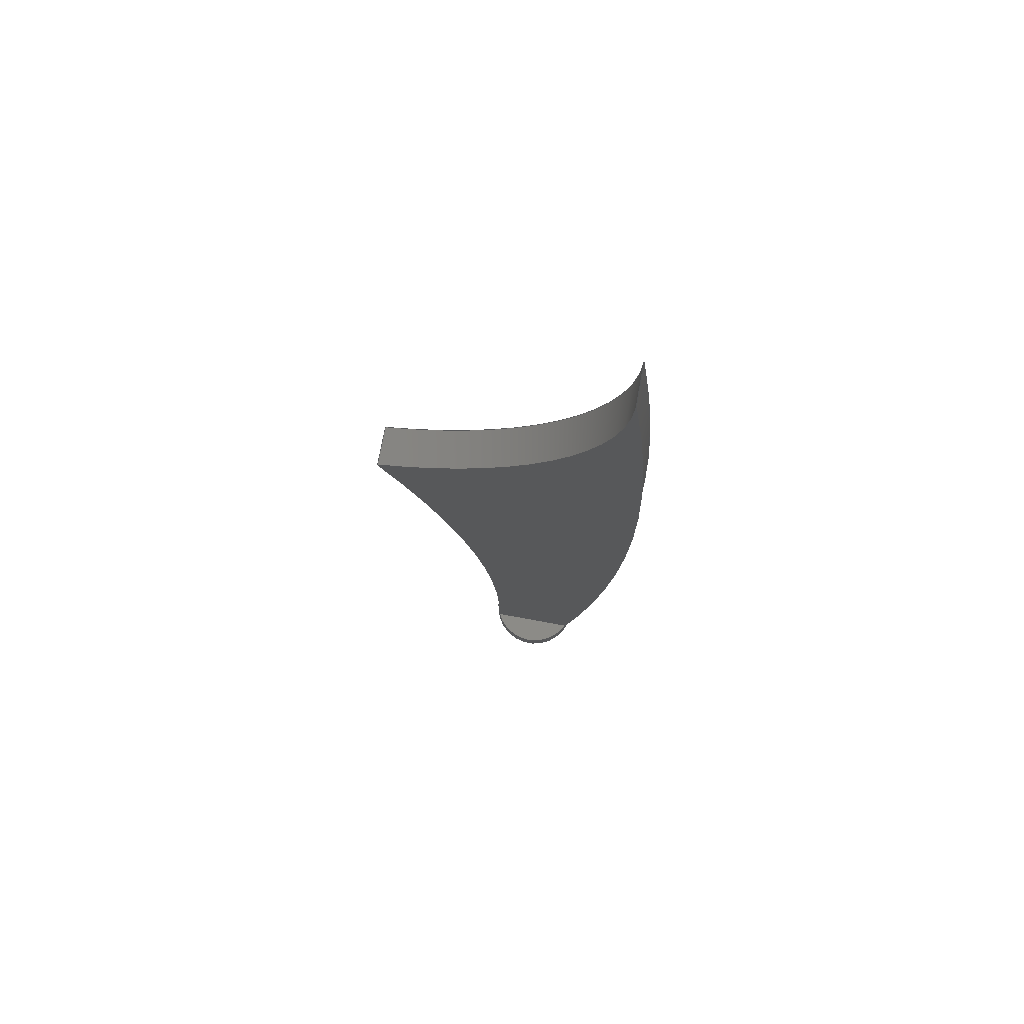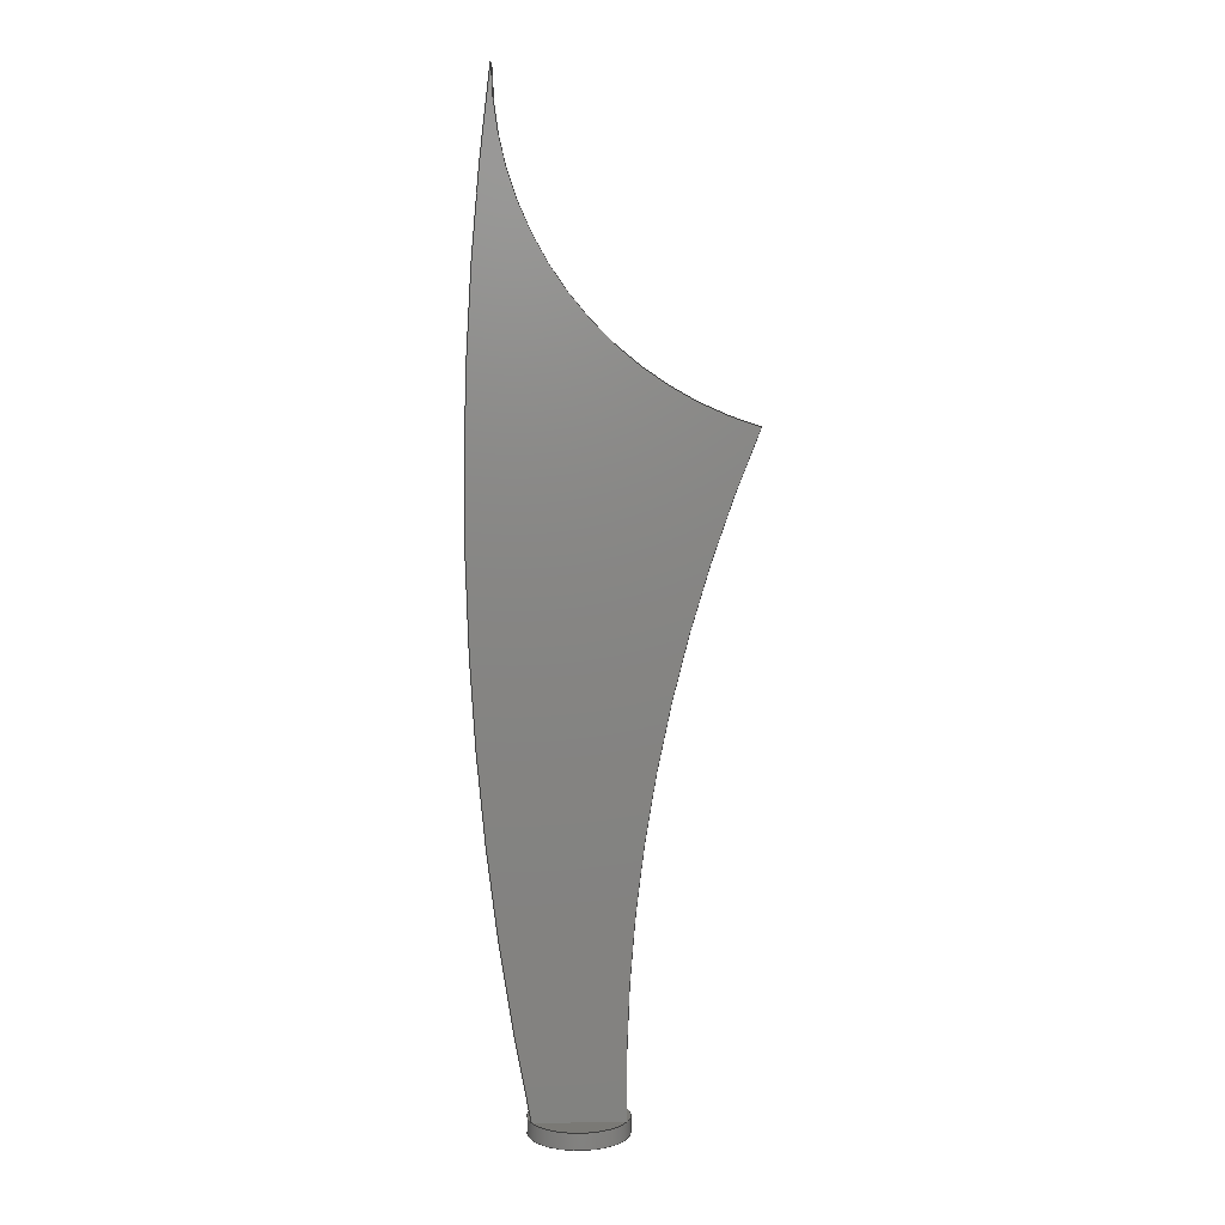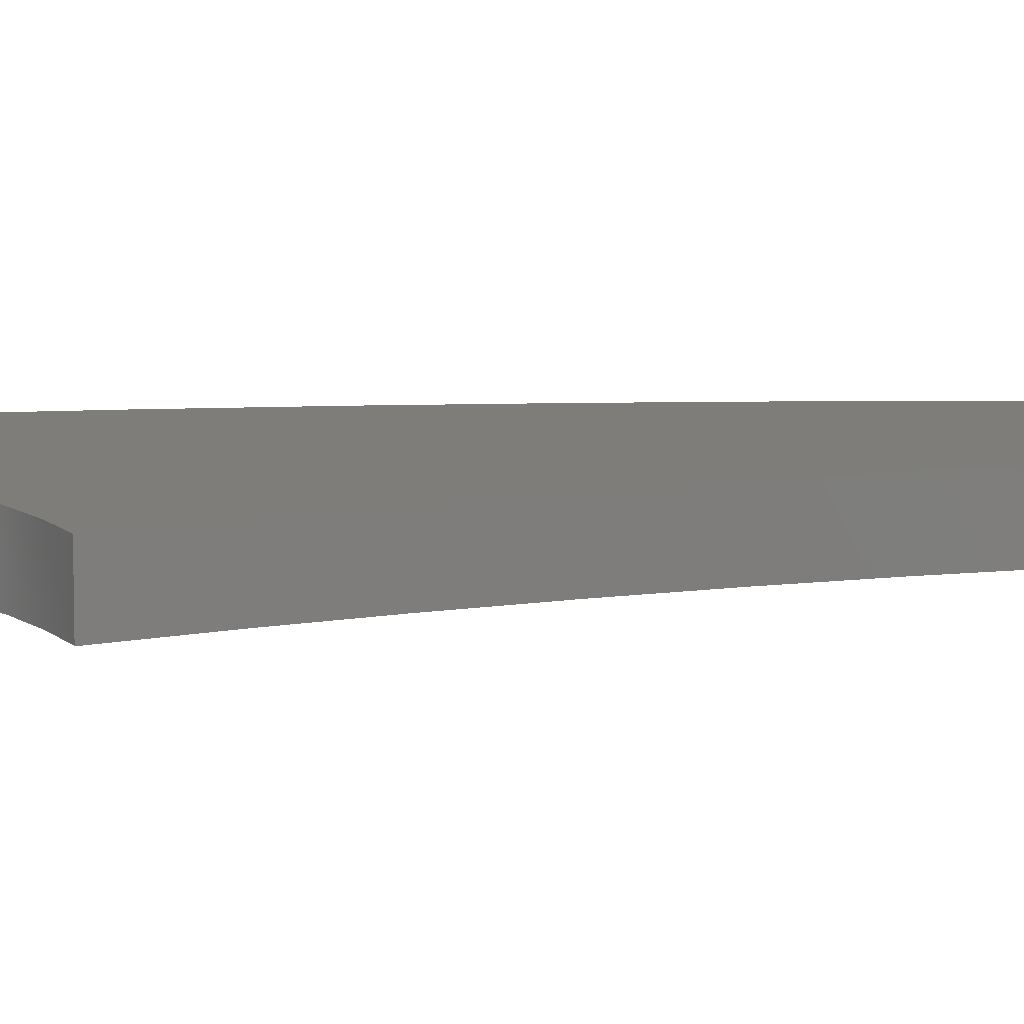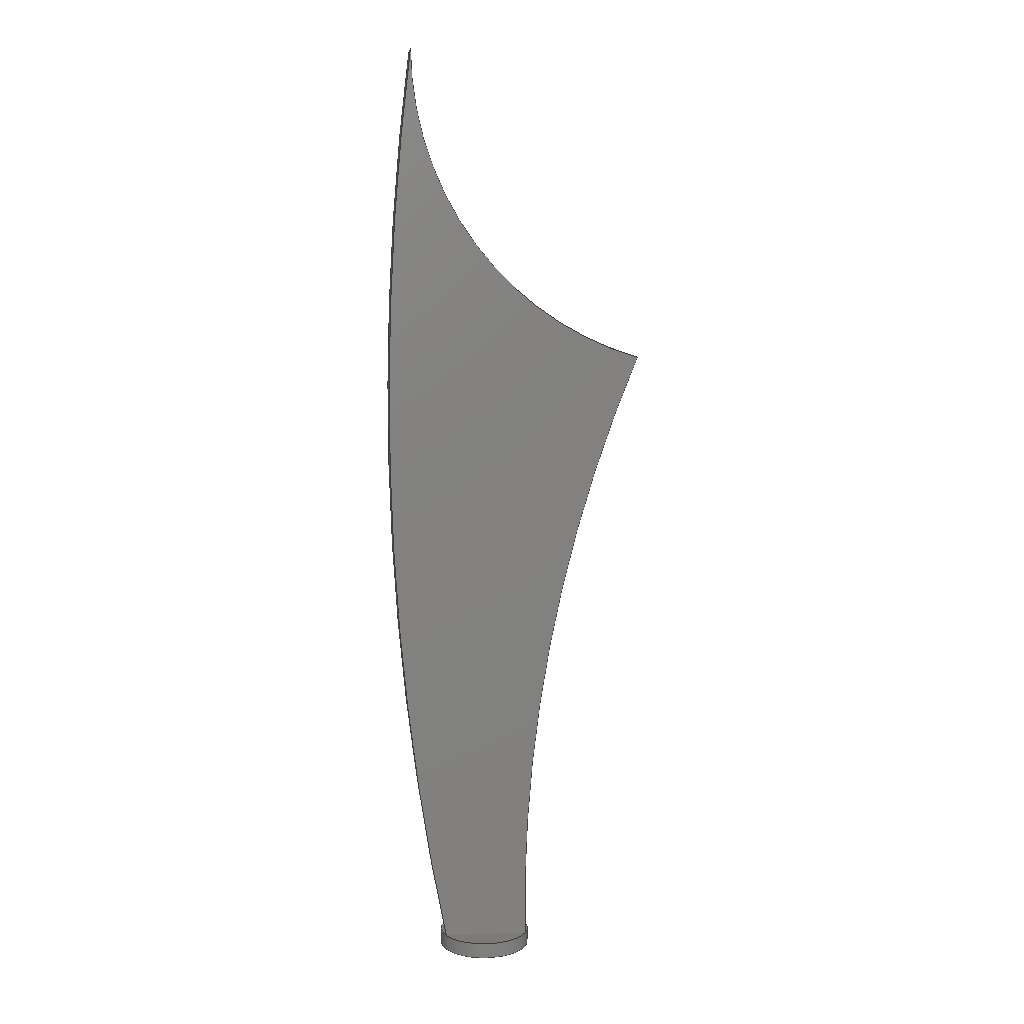
<metadata>
{"format":"step","ext":"step","renderer":"f3d","projection":"perspective","resolution":1024,"background":"white","views":[{"elev":75.3,"azim":10.4,"up":"+Y"},{"elev":6.2,"azim":178.7,"up":"+Y"},{"elev":10.4,"azim":-96.3,"up":"+Z"},{"elev":8.4,"azim":174.3,"up":"+Y"}]}
</metadata>
<code>
ISO-10303-21;
DATA;
#1=MECHANICAL_DESIGN_GEOMETRIC_PRESENTATION_REPRESENTATION('',(#131,#132,
#133,#134),#282);
#2=SHAPE_REPRESENTATION_RELATIONSHIP('SRR','None',#289,#3);
#3=ADVANCED_BREP_SHAPE_REPRESENTATION('',(#4),#281);
#4=MANIFOLD_SOLID_BREP('Body1',#146);
#5=CYLINDRICAL_SURFACE('',#169,0.6042);
#6=CYLINDRICAL_SURFACE('',#172,4.167);
#7=CYLINDRICAL_SURFACE('',#175,36.25);
#8=CYLINDRICAL_SURFACE('',#178,19.75);
#9=FACE_OUTER_BOUND('',#20,.T.);
#10=FACE_OUTER_BOUND('',#21,.T.);
#11=FACE_OUTER_BOUND('',#22,.T.);
#12=FACE_OUTER_BOUND('',#23,.T.);
#13=FACE_OUTER_BOUND('',#24,.T.);
#14=FACE_OUTER_BOUND('',#25,.T.);
#15=FACE_OUTER_BOUND('',#26,.T.);
#16=FACE_OUTER_BOUND('',#27,.T.);
#17=FACE_OUTER_BOUND('',#28,.T.);
#18=FACE_OUTER_BOUND('',#29,.T.);
#19=FACE_OUTER_BOUND('',#30,.T.);
#20=EDGE_LOOP('',(#86,#87));
#21=EDGE_LOOP('',(#88,#89));
#22=EDGE_LOOP('',(#90,#91));
#23=EDGE_LOOP('',(#92,#93,#94));
#24=EDGE_LOOP('',(#95,#96,#97,#98,#99,#100,#101,#102));
#25=EDGE_LOOP('',(#103));
#26=EDGE_LOOP('',(#104,#105,#106,#107));
#27=EDGE_LOOP('',(#108,#109,#110,#111));
#28=EDGE_LOOP('',(#112,#113,#114,#115));
#29=EDGE_LOOP('',(#116,#117,#118,#119));
#30=EDGE_LOOP('',(#120,#121,#122,#123));
#31=CIRCLE('',#161,0.6042);
#32=CIRCLE('',#163,0.6042);
#33=CIRCLE('',#165,0.6042);
#34=CIRCLE('',#167,0.6042);
#35=CIRCLE('',#168,0.6042);
#36=CIRCLE('',#170,0.6042);
#37=CIRCLE('',#173,4.167);
#38=CIRCLE('',#174,4.167);
#39=CIRCLE('',#176,36.25);
#40=CIRCLE('',#177,36.25);
#41=CIRCLE('',#179,19.75);
#42=CIRCLE('',#180,19.75);
#43=LINE('',#242,#50);
#44=LINE('',#246,#51);
#45=LINE('',#250,#52);
#46=LINE('',#253,#53);
#47=LINE('',#260,#54);
#48=LINE('',#267,#55);
#49=LINE('',#270,#56);
#50=VECTOR('',#187,1);
#51=VECTOR('',#192,1);
#52=VECTOR('',#197,1);
#53=VECTOR('',#202,1);
#54=VECTOR('',#211,0.6042);
#55=VECTOR('',#218,1);
#56=VECTOR('',#221,1);
#57=VERTEX_POINT('',#240);
#58=VERTEX_POINT('',#241);
#59=VERTEX_POINT('',#245);
#60=VERTEX_POINT('',#249);
#61=VERTEX_POINT('',#254);
#62=VERTEX_POINT('',#258);
#63=VERTEX_POINT('',#263);
#64=VERTEX_POINT('',#264);
#65=VERTEX_POINT('',#266);
#66=VERTEX_POINT('',#268);
#67=EDGE_CURVE('',#57,#58,#43,.T.);
#68=EDGE_CURVE('',#57,#58,#31,.T.);
#69=EDGE_CURVE('',#58,#59,#44,.T.);
#70=EDGE_CURVE('',#58,#59,#32,.T.);
#71=EDGE_CURVE('',#60,#59,#45,.T.);
#72=EDGE_CURVE('',#59,#60,#33,.T.);
#73=EDGE_CURVE('',#57,#60,#46,.T.);
#74=EDGE_CURVE('',#61,#57,#34,.T.);
#75=EDGE_CURVE('',#60,#61,#35,.T.);
#76=EDGE_CURVE('',#62,#62,#36,.T.);
#77=EDGE_CURVE('',#62,#61,#47,.T.);
#78=EDGE_CURVE('',#63,#64,#37,.T.);
#79=EDGE_CURVE('',#63,#65,#48,.T.);
#80=EDGE_CURVE('',#66,#65,#38,.T.);
#81=EDGE_CURVE('',#64,#66,#49,.T.);
#82=EDGE_CURVE('',#58,#64,#39,.T.);
#83=EDGE_CURVE('',#59,#66,#40,.T.);
#84=EDGE_CURVE('',#57,#63,#41,.T.);
#85=EDGE_CURVE('',#65,#60,#42,.T.);
#86=ORIENTED_EDGE('',*,*,#67,.T.);
#87=ORIENTED_EDGE('',*,*,#68,.F.);
#88=ORIENTED_EDGE('',*,*,#69,.T.);
#89=ORIENTED_EDGE('',*,*,#70,.F.);
#90=ORIENTED_EDGE('',*,*,#71,.F.);
#91=ORIENTED_EDGE('',*,*,#72,.F.);
#92=ORIENTED_EDGE('',*,*,#73,.F.);
#93=ORIENTED_EDGE('',*,*,#74,.F.);
#94=ORIENTED_EDGE('',*,*,#75,.F.);
#95=ORIENTED_EDGE('',*,*,#76,.F.);
#96=ORIENTED_EDGE('',*,*,#77,.T.);
#97=ORIENTED_EDGE('',*,*,#74,.T.);
#98=ORIENTED_EDGE('',*,*,#68,.T.);
#99=ORIENTED_EDGE('',*,*,#70,.T.);
#100=ORIENTED_EDGE('',*,*,#72,.T.);
#101=ORIENTED_EDGE('',*,*,#75,.T.);
#102=ORIENTED_EDGE('',*,*,#77,.F.);
#103=ORIENTED_EDGE('',*,*,#76,.T.);
#104=ORIENTED_EDGE('',*,*,#78,.F.);
#105=ORIENTED_EDGE('',*,*,#79,.T.);
#106=ORIENTED_EDGE('',*,*,#80,.F.);
#107=ORIENTED_EDGE('',*,*,#81,.F.);
#108=ORIENTED_EDGE('',*,*,#82,.T.);
#109=ORIENTED_EDGE('',*,*,#81,.T.);
#110=ORIENTED_EDGE('',*,*,#83,.F.);
#111=ORIENTED_EDGE('',*,*,#69,.F.);
#112=ORIENTED_EDGE('',*,*,#84,.F.);
#113=ORIENTED_EDGE('',*,*,#73,.T.);
#114=ORIENTED_EDGE('',*,*,#85,.F.);
#115=ORIENTED_EDGE('',*,*,#79,.F.);
#116=ORIENTED_EDGE('',*,*,#85,.T.);
#117=ORIENTED_EDGE('',*,*,#71,.T.);
#118=ORIENTED_EDGE('',*,*,#83,.T.);
#119=ORIENTED_EDGE('',*,*,#80,.T.);
#120=ORIENTED_EDGE('',*,*,#84,.T.);
#121=ORIENTED_EDGE('',*,*,#78,.T.);
#122=ORIENTED_EDGE('',*,*,#82,.F.);
#123=ORIENTED_EDGE('',*,*,#67,.F.);
#124=PLANE('',#160);
#125=PLANE('',#162);
#126=PLANE('',#164);
#127=PLANE('',#166);
#128=PLANE('',#171);
#129=PLANE('',#181);
#130=PLANE('',#182);
#131=STYLED_ITEM('',(#300),#135);
#132=STYLED_ITEM('',(#300),#137);
#133=STYLED_ITEM('',(#300),#140);
#134=STYLED_ITEM('',(#299),#4);
#135=ADVANCED_FACE('',(#9),#124,.F.);
#136=ADVANCED_FACE('',(#10),#125,.F.);
#137=ADVANCED_FACE('',(#11),#126,.F.);
#138=ADVANCED_FACE('',(#12),#127,.F.);
#139=ADVANCED_FACE('',(#13),#5,.T.);
#140=ADVANCED_FACE('',(#14),#128,.T.);
#141=ADVANCED_FACE('',(#15),#6,.F.);
#142=ADVANCED_FACE('',(#16),#7,.T.);
#143=ADVANCED_FACE('',(#17),#8,.F.);
#144=ADVANCED_FACE('',(#18),#129,.T.);
#145=ADVANCED_FACE('',(#19),#130,.F.);
#146=CLOSED_SHELL('',(#135,#136,#137,#138,#139,#140,#141,#142,#143,#144,
#145));
#147=DERIVED_UNIT_ELEMENT(#149,1);
#148=DERIVED_UNIT_ELEMENT(#284,3);
#149=(
MASS_UNIT()
NAMED_UNIT(*)
SI_UNIT(.KILO.,.GRAM.)
);
#150=DERIVED_UNIT((#147,#148));
#151=MEASURE_REPRESENTATION_ITEM('density measure',
POSITIVE_RATIO_MEASURE(7850),#150);
#152=PROPERTY_DEFINITION_REPRESENTATION(#157,#154);
#153=PROPERTY_DEFINITION_REPRESENTATION(#158,#155);
#154=REPRESENTATION('material name',(#156),#281);
#155=REPRESENTATION('density',(#151),#281);
#156=DESCRIPTIVE_REPRESENTATION_ITEM('Steel','Steel');
#157=PROPERTY_DEFINITION('material property','material name',#291);
#158=PROPERTY_DEFINITION('material property','density of part',#291);
#159=AXIS2_PLACEMENT_3D('placement',#238,#183,#184);
#160=AXIS2_PLACEMENT_3D('',#239,#185,#186);
#161=AXIS2_PLACEMENT_3D('',#243,#188,#189);
#162=AXIS2_PLACEMENT_3D('',#244,#190,#191);
#163=AXIS2_PLACEMENT_3D('',#247,#193,#194);
#164=AXIS2_PLACEMENT_3D('',#248,#195,#196);
#165=AXIS2_PLACEMENT_3D('',#251,#198,#199);
#166=AXIS2_PLACEMENT_3D('',#252,#200,#201);
#167=AXIS2_PLACEMENT_3D('',#255,#203,#204);
#168=AXIS2_PLACEMENT_3D('',#256,#205,#206);
#169=AXIS2_PLACEMENT_3D('',#257,#207,#208);
#170=AXIS2_PLACEMENT_3D('',#259,#209,#210);
#171=AXIS2_PLACEMENT_3D('',#261,#212,#213);
#172=AXIS2_PLACEMENT_3D('',#262,#214,#215);
#173=AXIS2_PLACEMENT_3D('',#265,#216,#217);
#174=AXIS2_PLACEMENT_3D('',#269,#219,#220);
#175=AXIS2_PLACEMENT_3D('',#271,#222,#223);
#176=AXIS2_PLACEMENT_3D('',#272,#224,#225);
#177=AXIS2_PLACEMENT_3D('',#273,#226,#227);
#178=AXIS2_PLACEMENT_3D('',#274,#228,#229);
#179=AXIS2_PLACEMENT_3D('',#275,#230,#231);
#180=AXIS2_PLACEMENT_3D('',#276,#232,#233);
#181=AXIS2_PLACEMENT_3D('',#277,#234,#235);
#182=AXIS2_PLACEMENT_3D('',#278,#236,#237);
#183=DIRECTION('axis',(0,0,1));
#184=DIRECTION('refdir',(1,0,0));
#185=DIRECTION('center_axis',(2.099e-14,-1,0));
#186=DIRECTION('ref_axis',(1,2.099e-14,0));
#187=DIRECTION('',(1,2.099e-14,0));
#188=DIRECTION('center_axis',(2.099e-14,-1,0));
#189=DIRECTION('ref_axis',(1,2.099e-14,0));
#190=DIRECTION('center_axis',(2.099e-14,-1,0));
#191=DIRECTION('ref_axis',(1,2.099e-14,0));
#192=DIRECTION('',(0,0,1));
#193=DIRECTION('center_axis',(2.099e-14,-1,0));
#194=DIRECTION('ref_axis',(1,2.099e-14,0));
#195=DIRECTION('center_axis',(2.099e-14,-1,0));
#196=DIRECTION('ref_axis',(1,2.099e-14,0));
#197=DIRECTION('',(1,2.099e-14,0));
#198=DIRECTION('center_axis',(2.099e-14,-1,0));
#199=DIRECTION('ref_axis',(1,2.099e-14,0));
#200=DIRECTION('center_axis',(2.099e-14,-1,0));
#201=DIRECTION('ref_axis',(1,2.099e-14,0));
#202=DIRECTION('',(0,0,1));
#203=DIRECTION('center_axis',(2.099e-14,-1,0));
#204=DIRECTION('ref_axis',(1,2.099e-14,0));
#205=DIRECTION('center_axis',(2.099e-14,-1,0));
#206=DIRECTION('ref_axis',(1,2.099e-14,0));
#207=DIRECTION('center_axis',(1.998e-14,-1,0));
#208=DIRECTION('ref_axis',(1,1.998e-14,0));
#209=DIRECTION('center_axis',(2.099e-14,-1,0));
#210=DIRECTION('ref_axis',(1,2.099e-14,0));
#211=DIRECTION('',(-1.998e-14,1,0));
#212=DIRECTION('center_axis',(2.099e-14,-1,0));
#213=DIRECTION('ref_axis',(1,2.099e-14,0));
#214=DIRECTION('center_axis',(0,0,1));
#215=DIRECTION('ref_axis',(0.28,-0.96,0));
#216=DIRECTION('center_axis',(0,0,1));
#217=DIRECTION('ref_axis',(0.28,-0.96,0));
#218=DIRECTION('',(0,0,1));
#219=DIRECTION('center_axis',(0,0,-1));
#220=DIRECTION('ref_axis',(0.28,-0.96,0));
#221=DIRECTION('',(0,0,1));
#222=DIRECTION('center_axis',(0,0,1));
#223=DIRECTION('ref_axis',(0.9802,-0.1982,0));
#224=DIRECTION('center_axis',(0,0,1));
#225=DIRECTION('ref_axis',(0.9802,-0.1982,0));
#226=DIRECTION('center_axis',(0,0,1));
#227=DIRECTION('ref_axis',(0.9802,-0.1982,0));
#228=DIRECTION('center_axis',(0,0,1));
#229=DIRECTION('ref_axis',(0.9998,-0.02215,0));
#230=DIRECTION('center_axis',(0,0,1));
#231=DIRECTION('ref_axis',(0.9998,-0.02215,0));
#232=DIRECTION('center_axis',(0,0,-1));
#233=DIRECTION('ref_axis',(0.9998,-0.02215,0));
#234=DIRECTION('center_axis',(0,0,1));
#235=DIRECTION('ref_axis',(1,0,0));
#236=DIRECTION('center_axis',(0,0,1));
#237=DIRECTION('ref_axis',(1,0,0));
#238=CARTESIAN_POINT('',(0,0,0));
#239=CARTESIAN_POINT('Origin',(4.05,5,0.25));
#240=CARTESIAN_POINT('',(3.5,5,0));
#241=CARTESIAN_POINT('',(4.6,5,0));
#242=CARTESIAN_POINT('',(3.5,5,0));
#243=CARTESIAN_POINT('Origin',(4.05,5,0.25));
#244=CARTESIAN_POINT('Origin',(4.05,5,0.25));
#245=CARTESIAN_POINT('',(4.6,5,0.5));
#246=CARTESIAN_POINT('',(4.6,5,0));
#247=CARTESIAN_POINT('Origin',(4.05,5,0.25));
#248=CARTESIAN_POINT('Origin',(4.05,5,0.25));
#249=CARTESIAN_POINT('',(3.5,5,0.5));
#250=CARTESIAN_POINT('',(3.5,5,0.5));
#251=CARTESIAN_POINT('Origin',(4.05,5,0.25));
#252=CARTESIAN_POINT('Origin',(4.05,5,0.25));
#253=CARTESIAN_POINT('',(3.5,5,0));
#254=CARTESIAN_POINT('',(3.446,5,0.25));
#255=CARTESIAN_POINT('Origin',(4.05,5,0.25));
#256=CARTESIAN_POINT('Origin',(4.05,5,0.25));
#257=CARTESIAN_POINT('Origin',(4.05,5,0.25));
#258=CARTESIAN_POINT('',(3.446,4.8,0.25));
#259=CARTESIAN_POINT('Origin',(4.05,4.8,0.25));
#260=CARTESIAN_POINT('',(3.446,5,0.25));
#261=CARTESIAN_POINT('Origin',(4.05,4.8,0.25));
#262=CARTESIAN_POINT('Origin',(0.8333,17,0));
#263=CARTESIAN_POINT('',(2,13,0));
#264=CARTESIAN_POINT('',(5,16.99,0));
#265=CARTESIAN_POINT('Origin',(0.8333,17,0));
#266=CARTESIAN_POINT('',(2,13,0.5));
#267=CARTESIAN_POINT('',(2,13,0));
#268=CARTESIAN_POINT('',(5,16.99,0.5));
#269=CARTESIAN_POINT('Origin',(0.8333,17,0.5));
#270=CARTESIAN_POINT('',(5,16.99,0));
#271=CARTESIAN_POINT('Origin',(-30.93,12.19,0));
#272=CARTESIAN_POINT('Origin',(-30.93,12.19,0));
#273=CARTESIAN_POINT('Origin',(-30.93,12.19,0.5));
#274=CARTESIAN_POINT('Origin',(-16.25,5.437,0));
#275=CARTESIAN_POINT('Origin',(-16.25,5.437,0));
#276=CARTESIAN_POINT('Origin',(-16.25,5.437,0.5));
#277=CARTESIAN_POINT('Origin',(3.66,10.99,0.5));
#278=CARTESIAN_POINT('Origin',(3.66,10.99,0));
#279=UNCERTAINTY_MEASURE_WITH_UNIT(LENGTH_MEASURE(0.001),#283,
'DISTANCE_ACCURACY_VALUE',
'Maximum model space distance between geometric entities at asserted c
onnectivities');
#280=UNCERTAINTY_MEASURE_WITH_UNIT(LENGTH_MEASURE(0.001),#283,
'DISTANCE_ACCURACY_VALUE',
'Maximum model space distance between geometric entities at asserted c
onnectivities');
#281=(
GEOMETRIC_REPRESENTATION_CONTEXT(3)
GLOBAL_UNCERTAINTY_ASSIGNED_CONTEXT((#279))
GLOBAL_UNIT_ASSIGNED_CONTEXT((#283,#285,#286))
REPRESENTATION_CONTEXT('','3D')
);
#282=(
GEOMETRIC_REPRESENTATION_CONTEXT(3)
GLOBAL_UNCERTAINTY_ASSIGNED_CONTEXT((#280))
GLOBAL_UNIT_ASSIGNED_CONTEXT((#283,#285,#286))
REPRESENTATION_CONTEXT('','3D')
);
#283=(
LENGTH_UNIT()
NAMED_UNIT(*)
SI_UNIT(.CENTI.,.METRE.)
);
#284=(
LENGTH_UNIT()
NAMED_UNIT(*)
SI_UNIT($,.METRE.)
);
#285=(
NAMED_UNIT(*)
PLANE_ANGLE_UNIT()
SI_UNIT($,.RADIAN.)
);
#286=(
NAMED_UNIT(*)
SI_UNIT($,.STERADIAN.)
SOLID_ANGLE_UNIT()
);
#287=SHAPE_DEFINITION_REPRESENTATION(#288,#289);
#288=PRODUCT_DEFINITION_SHAPE('',$,#291);
#289=SHAPE_REPRESENTATION('',(#159),#281);
#290=PRODUCT_DEFINITION_CONTEXT('part definition',#295,'design');
#291=PRODUCT_DEFINITION('Untitled','Untitled',#292,#290);
#292=PRODUCT_DEFINITION_FORMATION('',$,#297);
#293=PRODUCT_RELATED_PRODUCT_CATEGORY('Untitled','Untitled',(#297));
#294=APPLICATION_PROTOCOL_DEFINITION('international standard',
'automotive_design',2009,#295);
#295=APPLICATION_CONTEXT(
'Core Data for Automotive Mechanical Design Process');
#296=PRODUCT_CONTEXT('part definition',#295,'mechanical');
#297=PRODUCT('Untitled','Untitled',$,(#296));
#298=PRESENTATION_STYLE_ASSIGNMENT((#301));
#299=PRESENTATION_STYLE_ASSIGNMENT((#302));
#300=PRESENTATION_STYLE_ASSIGNMENT((#303));
#301=SURFACE_STYLE_USAGE(.BOTH.,#304);
#302=SURFACE_STYLE_USAGE(.BOTH.,#305);
#303=SURFACE_STYLE_USAGE(.BOTH.,#306);
#304=SURFACE_SIDE_STYLE('',(#307));
#305=SURFACE_SIDE_STYLE('',(#308));
#306=SURFACE_SIDE_STYLE('',(#309));
#307=SURFACE_STYLE_FILL_AREA(#310);
#308=SURFACE_STYLE_FILL_AREA(#311);
#309=SURFACE_STYLE_FILL_AREA(#312);
#310=FILL_AREA_STYLE('Steel - Satin',(#313));
#311=FILL_AREA_STYLE('Stainless Steel - Polished',(#314));
#312=FILL_AREA_STYLE('Copper - Polished',(#315));
#313=FILL_AREA_STYLE_COLOUR('Steel - Satin',#316);
#314=FILL_AREA_STYLE_COLOUR('Stainless Steel - Polished',#317);
#315=FILL_AREA_STYLE_COLOUR('Copper - Polished',#318);
#316=COLOUR_RGB('Steel - Satin',0.6275,0.6275,0.6275);
#317=COLOUR_RGB('Stainless Steel - Polished',0.7961,0.7961,
0.7961);
#318=COLOUR_RGB('Copper - Polished',0.9294,0.8078,
0.7647);
ENDSEC;
END-ISO-10303-21;

</code>
